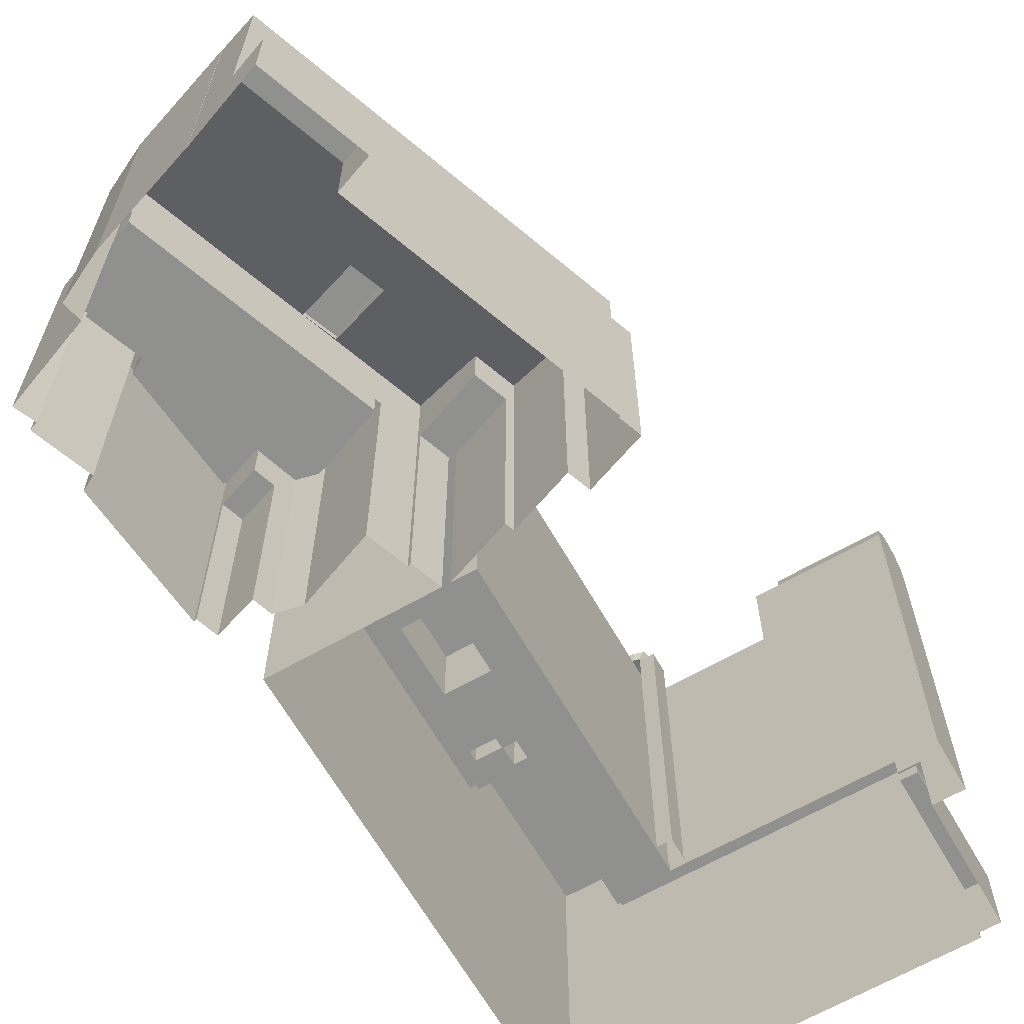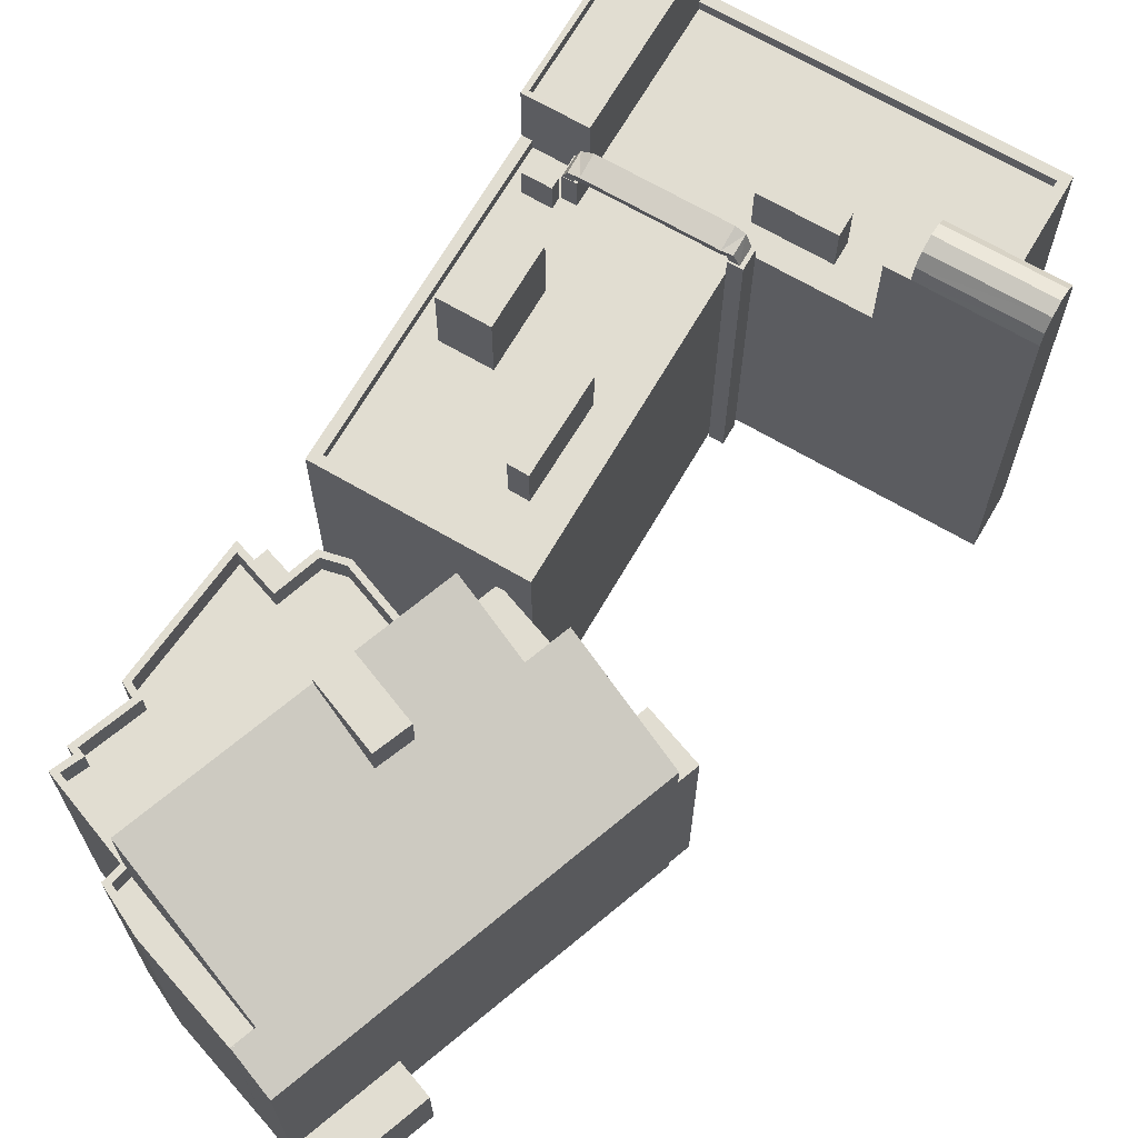
<metadata>
{"format":"obj","ext":"obj","renderer":"f3d","projection":"perspective","resolution":1024,"background":"white","views":[{"elev":-65.5,"azim":15.3,"up":"+Z"},{"elev":68.8,"azim":15.7,"up":"+Z"}]}
</metadata>
<code>
v 1.253e+04 -1.556e+04 22.4
v 1.253e+04 -1.556e+04 22.4
v 1.253e+04 -1.556e+04 22.4
v 1.253e+04 -1.556e+04 22.4
v 1.254e+04 -1.556e+04 22.4
v 1.254e+04 -1.556e+04 22.4
v 1.254e+04 -1.556e+04 22.4
v 1.252e+04 -1.558e+04 22.4
v 1.252e+04 -1.559e+04 22.4
v 1.252e+04 -1.558e+04 22.4
v 1.253e+04 -1.557e+04 22.4
v 1.253e+04 -1.557e+04 22.4
v 1.253e+04 -1.557e+04 22.4
v 1.253e+04 -1.556e+04 22.4
v 1.253e+04 -1.556e+04 22.4
v 1.253e+04 -1.556e+04 22.4
v 1.253e+04 -1.557e+04 22.4
v 1.254e+04 -1.555e+04 22.4
v 1.254e+04 -1.555e+04 22.4
v 1.251e+04 -1.558e+04 22.4
v 1.252e+04 -1.558e+04 22.4
v 1.251e+04 -1.558e+04 22.4
v 1.252e+04 -1.559e+04 22.4
v 1.252e+04 -1.559e+04 22.4
v 1.254e+04 -1.555e+04 22.4
v 1.252e+04 -1.555e+04 22.4
v 1.253e+04 -1.557e+04 22.4
v 1.253e+04 -1.557e+04 22.4
v 1.253e+04 -1.557e+04 22.4
v 1.252e+04 -1.557e+04 22.4
v 1.252e+04 -1.557e+04 22.4
v 1.251e+04 -1.558e+04 22.4
v 1.251e+04 -1.558e+04 22.4
v 1.251e+04 -1.558e+04 22.4
v 1.251e+04 -1.558e+04 22.4
v 1.252e+04 -1.557e+04 22.4
v 1.252e+04 -1.557e+04 22.4
v 1.251e+04 -1.557e+04 22.4
v 1.251e+04 -1.557e+04 22.4
v 1.251e+04 -1.558e+04 22.4
v 1.251e+04 -1.557e+04 22.4
v 1.252e+04 -1.557e+04 22.4
v 1.252e+04 -1.557e+04 22.4
v 1.252e+04 -1.557e+04 22.4
v 1.252e+04 -1.557e+04 22.4
v 1.252e+04 -1.557e+04 22.4
v 1.252e+04 -1.557e+04 22.4
v 1.252e+04 -1.556e+04 36.07
v 1.252e+04 -1.556e+04 36.24
v 1.252e+04 -1.556e+04 36.07
v 1.252e+04 -1.556e+04 36.32
v 1.252e+04 -1.556e+04 36.07
v 1.252e+04 -1.556e+04 35.97
v 1.252e+04 -1.556e+04 36.51
v 1.252e+04 -1.556e+04 36.33
v 1.253e+04 -1.556e+04 36.5
v 1.253e+04 -1.556e+04 36.32
v 1.253e+04 -1.556e+04 36.33
v 1.253e+04 -1.556e+04 36.44
v 1.253e+04 -1.556e+04 36.07
v 1.253e+04 -1.556e+04 36.07
v 1.253e+04 -1.556e+04 36.02
v 1.253e+04 -1.556e+04 36.07
v 1.254e+04 -1.555e+04 24.91
v 1.254e+04 -1.556e+04 24.91
v 1.254e+04 -1.555e+04 24.91
v 1.254e+04 -1.556e+04 24.91
v 1.254e+04 -1.556e+04 25.36
v 1.254e+04 -1.556e+04 25.36
v 1.254e+04 -1.556e+04 25.36
v 1.254e+04 -1.556e+04 25.36
v 1.254e+04 -1.555e+04 25.36
v 1.254e+04 -1.555e+04 25.36
v 1.254e+04 -1.555e+04 25.36
v 1.254e+04 -1.555e+04 25.36
v 1.253e+04 -1.556e+04 38.7
v 1.254e+04 -1.556e+04 39.32
v 1.253e+04 -1.556e+04 38.7
v 1.254e+04 -1.556e+04 38.7
v 1.253e+04 -1.556e+04 39.32
v 1.254e+04 -1.556e+04 38.7
v 1.254e+04 -1.556e+04 39.32
v 1.254e+04 -1.556e+04 39.91
v 1.254e+04 -1.556e+04 39.74
v 1.254e+04 -1.556e+04 39.74
v 1.253e+04 -1.556e+04 39.32
v 1.253e+04 -1.556e+04 38.7
v 1.253e+04 -1.556e+04 39.74
v 1.253e+04 -1.556e+04 39.74
v 1.253e+04 -1.556e+04 39.91
v 1.253e+04 -1.556e+04 38.7
v 1.253e+04 -1.556e+04 38.7
v 1.253e+04 -1.556e+04 38.7
v 1.253e+04 -1.556e+04 34.61
v 1.253e+04 -1.556e+04 34.61
v 1.253e+04 -1.556e+04 34.61
v 1.253e+04 -1.556e+04 34.61
v 1.253e+04 -1.556e+04 34.61
v 1.252e+04 -1.556e+04 34.61
v 1.253e+04 -1.556e+04 34.61
v 1.252e+04 -1.556e+04 34.61
v 1.252e+04 -1.556e+04 34.61
v 1.252e+04 -1.556e+04 34.61
v 1.252e+04 -1.556e+04 34.61
v 1.252e+04 -1.556e+04 34.61
v 1.253e+04 -1.556e+04 34.61
v 1.254e+04 -1.555e+04 34.61
v 1.253e+04 -1.556e+04 34.61
v 1.252e+04 -1.555e+04 34.61
v 1.253e+04 -1.556e+04 34.61
v 1.253e+04 -1.556e+04 34.61
v 1.252e+04 -1.556e+04 34.61
v 1.253e+04 -1.556e+04 34.61
v 1.252e+04 -1.556e+04 34.61
v 1.252e+04 -1.556e+04 34.61
v 1.252e+04 -1.556e+04 34.61
v 1.252e+04 -1.556e+04 34.61
v 1.252e+04 -1.556e+04 34.61
v 1.252e+04 -1.556e+04 34.61
v 1.252e+04 -1.557e+04 34.61
v 1.252e+04 -1.556e+04 34.61
v 1.252e+04 -1.556e+04 34.61
v 1.252e+04 -1.556e+04 34.61
v 1.252e+04 -1.557e+04 34.61
v 1.252e+04 -1.556e+04 34.61
v 1.252e+04 -1.556e+04 34.61
v 1.252e+04 -1.557e+04 34.61
v 1.252e+04 -1.556e+04 34.61
v 1.252e+04 -1.557e+04 34.61
v 1.252e+04 -1.556e+04 34.61
v 1.252e+04 -1.556e+04 34.61
v 1.252e+04 -1.556e+04 34.61
v 1.252e+04 -1.556e+04 34.61
v 1.252e+04 -1.555e+04 35.06
v 1.254e+04 -1.555e+04 35.06
v 1.254e+04 -1.555e+04 35.06
v 1.254e+04 -1.556e+04 35.06
v 1.252e+04 -1.555e+04 35.06
v 1.253e+04 -1.556e+04 35.06
v 1.253e+04 -1.556e+04 35.06
v 1.253e+04 -1.556e+04 35.06
v 1.253e+04 -1.556e+04 35.06
v 1.253e+04 -1.556e+04 35.06
v 1.253e+04 -1.556e+04 35.06
v 1.253e+04 -1.556e+04 35.06
v 1.253e+04 -1.556e+04 35.06
v 1.253e+04 -1.556e+04 35.06
v 1.252e+04 -1.557e+04 35.06
v 1.252e+04 -1.556e+04 35.06
v 1.252e+04 -1.556e+04 35.06
v 1.252e+04 -1.557e+04 35.06
v 1.252e+04 -1.557e+04 35.06
v 1.252e+04 -1.557e+04 35.06
v 1.252e+04 -1.556e+04 36.07
v 1.252e+04 -1.556e+04 36.07
v 1.252e+04 -1.556e+04 36.07
v 1.252e+04 -1.556e+04 36.07
v 1.252e+04 -1.556e+04 36.07
v 1.252e+04 -1.556e+04 36.07
v 1.252e+04 -1.556e+04 36.07
v 1.252e+04 -1.556e+04 36.07
v 1.252e+04 -1.556e+04 36.07
v 1.252e+04 -1.556e+04 36.07
v 1.252e+04 -1.556e+04 36.58
v 1.252e+04 -1.556e+04 36.53
v 1.252e+04 -1.556e+04 36.71
v 1.252e+04 -1.556e+04 36.89
v 1.253e+04 -1.556e+04 36.89
v 1.253e+04 -1.556e+04 36.72
v 1.253e+04 -1.556e+04 36.72
v 1.253e+04 -1.556e+04 36.64
v 1.253e+04 -1.556e+04 36.07
v 1.253e+04 -1.556e+04 36.07
v 1.253e+04 -1.556e+04 36.07
v 1.253e+04 -1.556e+04 36.1
v 1.253e+04 -1.556e+04 36.07
v 1.253e+04 -1.556e+04 36.07
v 1.253e+04 -1.556e+04 36.07
v 1.253e+04 -1.556e+04 36.07
v 1.253e+04 -1.556e+04 36.07
v 1.253e+04 -1.556e+04 36.07
v 1.253e+04 -1.556e+04 36.07
v 1.253e+04 -1.556e+04 36.6
v 1.253e+04 -1.556e+04 36.6
v 1.253e+04 -1.556e+04 36.6
v 1.253e+04 -1.556e+04 36.6
v 1.252e+04 -1.557e+04 36.63
v 1.252e+04 -1.556e+04 36.63
v 1.252e+04 -1.556e+04 36.63
v 1.252e+04 -1.557e+04 36.63
v 1.252e+04 -1.556e+04 37.72
v 1.252e+04 -1.556e+04 37.72
v 1.252e+04 -1.556e+04 37.72
v 1.252e+04 -1.556e+04 37.72
v 1.252e+04 -1.556e+04 35.95
v 1.252e+04 -1.556e+04 35.95
v 1.252e+04 -1.556e+04 35.95
v 1.252e+04 -1.556e+04 35.95
v 1.252e+04 -1.558e+04 25.41
v 1.252e+04 -1.559e+04 25.41
v 1.252e+04 -1.558e+04 25.41
v 1.252e+04 -1.559e+04 25.41
v 1.252e+04 -1.559e+04 33.59
v 1.252e+04 -1.559e+04 33.57
v 1.252e+04 -1.559e+04 33.57
v 1.252e+04 -1.559e+04 33.59
v 1.252e+04 -1.558e+04 34.97
v 1.251e+04 -1.558e+04 36.1
v 1.252e+04 -1.558e+04 36.1
v 1.252e+04 -1.558e+04 36.1
v 1.252e+04 -1.559e+04 33.57
v 1.252e+04 -1.559e+04 33.57
v 1.252e+04 -1.559e+04 32.88
v 1.253e+04 -1.558e+04 32.88
v 1.252e+04 -1.557e+04 36.1
v 1.252e+04 -1.557e+04 36.08
v 1.253e+04 -1.557e+04 32.88
v 1.252e+04 -1.557e+04 34.88
v 1.252e+04 -1.558e+04 34.96
v 1.253e+04 -1.557e+04 34.88
v 1.252e+04 -1.557e+04 31.52
v 1.251e+04 -1.557e+04 31.52
v 1.252e+04 -1.557e+04 31.52
v 1.251e+04 -1.557e+04 31.52
v 1.252e+04 -1.557e+04 33.57
v 1.252e+04 -1.557e+04 33.57
v 1.252e+04 -1.557e+04 33.57
v 1.252e+04 -1.557e+04 33.57
v 1.252e+04 -1.559e+04 33.57
v 1.252e+04 -1.559e+04 33.57
v 1.252e+04 -1.557e+04 33.57
v 1.252e+04 -1.557e+04 33.57
v 1.252e+04 -1.558e+04 33.57
v 1.252e+04 -1.559e+04 33.57
v 1.251e+04 -1.558e+04 33.57
v 1.251e+04 -1.558e+04 33.57
v 1.252e+04 -1.557e+04 33.57
v 1.251e+04 -1.557e+04 33.57
v 1.251e+04 -1.557e+04 33.57
v 1.252e+04 -1.559e+04 33.57
v 1.252e+04 -1.558e+04 33.57
v 1.251e+04 -1.558e+04 33.57
v 1.251e+04 -1.558e+04 33.57
v 1.251e+04 -1.558e+04 33.57
v 1.251e+04 -1.558e+04 33.57
v 1.251e+04 -1.558e+04 33.57
v 1.251e+04 -1.558e+04 33.57
v 1.251e+04 -1.558e+04 33.57
v 1.251e+04 -1.558e+04 33.57
v 1.251e+04 -1.558e+04 33.57
v 1.251e+04 -1.558e+04 33.57
v 1.251e+04 -1.558e+04 33.57
v 1.251e+04 -1.558e+04 33.57
v 1.251e+04 -1.558e+04 33.57
v 1.251e+04 -1.558e+04 33.57
v 1.252e+04 -1.557e+04 33.57
v 1.252e+04 -1.557e+04 32.57
v 1.252e+04 -1.557e+04 32.57
v 1.252e+04 -1.557e+04 32.57
v 1.251e+04 -1.558e+04 32.57
v 1.251e+04 -1.558e+04 32.57
v 1.252e+04 -1.557e+04 32.57
v 1.251e+04 -1.558e+04 32.57
v 1.251e+04 -1.558e+04 32.57
v 1.251e+04 -1.558e+04 32.57
v 1.251e+04 -1.557e+04 32.57
v 1.251e+04 -1.558e+04 32.57
v 1.251e+04 -1.558e+04 32.57
v 1.252e+04 -1.558e+04 32.57
v 1.251e+04 -1.558e+04 32.57
v 1.252e+04 -1.559e+04 32.57
v 1.252e+04 -1.559e+04 32.57
v 1.252e+04 -1.558e+04 36.4
v 1.252e+04 -1.557e+04 36.4
v 1.252e+04 -1.558e+04 36.4
v 1.252e+04 -1.558e+04 36.4
v 1.252e+04 -1.557e+04 33.01
v 1.252e+04 -1.557e+04 33.01
v 1.252e+04 -1.557e+04 33.01
v 1.252e+04 -1.557e+04 33.01
v 1.253e+04 -1.557e+04 33.01
v 1.253e+04 -1.557e+04 31.52
v 1.253e+04 -1.557e+04 31.52
v 1.253e+04 -1.557e+04 31.52
v 1.253e+04 -1.557e+04 31.52
v 1.252e+04 -1.556e+04 37.77
v 1.252e+04 -1.555e+04 37.77
v 1.252e+04 -1.555e+04 37.77
v 1.252e+04 -1.556e+04 37.77
v 1.252e+04 -1.555e+04 37.32
v 1.252e+04 -1.556e+04 37.32
v 1.252e+04 -1.556e+04 37.32
v 1.252e+04 -1.555e+04 37.32
v 1.252e+04 -1.556e+04 37.77
v 1.252e+04 -1.555e+04 37.77
v 1.252e+04 -1.555e+04 37.77
v 1.252e+04 -1.556e+04 37.77
v 1.252e+04 -1.555e+04 35.06
f 1 2 3
f 4 1 3
f 5 6 7
f 8 9 10
f 11 12 13
f 6 14 7
f 14 15 16
f 13 17 10
f 18 7 19
f 20 21 22
f 23 24 21
f 16 25 19
f 26 25 16
f 10 9 23
f 11 13 27
f 28 27 29
f 30 31 16
f 32 20 33
f 34 32 35
f 36 31 29
f 37 26 16
f 38 39 40
f 39 34 40
f 41 42 39
f 43 42 44
f 45 37 16
f 31 36 45
f 46 36 47
f 47 42 43
f 14 16 7
f 27 13 10
f 16 19 7
f 20 10 21
f 10 23 21
f 47 29 27
f 31 45 16
f 34 20 32
f 36 29 47
f 42 34 39
f 34 42 47
f 27 10 47
f 20 47 10
f 34 47 20
f 48 49 50
f 48 51 49
f 52 53 51
f 48 52 51
f 51 54 49
f 54 55 49
f 54 56 55
f 56 57 55
f 56 58 57
f 59 58 56
f 58 59 60
f 61 58 60
f 59 62 63
f 60 59 63
f 64 65 66
f 64 67 65
f 68 69 70
f 69 71 70
f 72 73 74
f 73 71 75
f 70 71 73
f 74 73 75
f 76 77 78
f 76 79 77
f 77 80 78
f 77 81 82
f 77 79 81
f 83 84 85
f 84 82 85
f 84 77 82
f 78 80 86
f 87 78 86
f 80 88 89
f 86 80 89
f 90 89 88
f 87 86 81
f 86 82 81
f 83 88 84
f 90 88 83
f 90 85 89
f 83 85 90
f 84 80 77
f 88 80 84
f 89 82 86
f 85 82 89
f 91 78 92
f 92 78 93
f 91 76 78
f 93 78 87
f 94 95 96
f 97 98 99
f 94 96 98
f 100 101 98
f 102 103 104
f 96 100 98
f 103 105 104
f 101 105 99
f 99 105 103
f 98 101 99
f 106 107 108
f 107 109 110
f 95 108 96
f 110 109 101
f 110 101 100
f 96 108 111
f 111 107 110
f 108 107 111
f 112 97 99
f 97 112 113
f 102 114 115
f 103 102 115
f 115 114 116
f 117 113 112
f 118 103 119
f 118 117 112
f 118 119 117
f 103 115 119
f 120 121 122
f 123 124 125
f 126 127 128
f 120 124 129
f 120 129 121
f 128 127 123
f 129 124 127
f 127 124 123
f 130 126 128
f 114 126 130
f 113 131 121
f 117 132 113
f 133 123 125
f 132 123 133
f 116 114 130
f 116 130 117
f 131 122 121
f 130 132 117
f 113 133 131
f 132 133 113
f 134 135 136
f 136 135 137
f 134 138 135
f 137 135 139
f 140 141 142
f 140 143 141
f 144 145 146
f 147 144 146
f 148 149 150
f 148 150 151
f 152 146 153
f 152 148 151
f 145 153 146
f 152 153 148
f 154 155 48
f 154 50 156
f 157 158 156
f 159 160 158
f 155 52 48
f 161 160 159
f 157 159 158
f 162 157 156
f 163 162 156
f 50 163 156
f 154 48 50
f 157 164 159
f 165 164 157
f 162 165 157
f 165 166 164
f 166 167 164
f 166 168 167
f 169 168 166
f 168 169 170
f 169 171 170
f 172 170 171
f 173 172 171
f 174 175 170
f 172 174 170
f 60 176 177
f 178 179 180
f 181 180 174
f 177 181 173
f 63 176 60
f 174 180 179
f 60 177 61
f 61 177 182
f 172 181 174
f 182 177 173
f 173 181 172
f 183 184 185
f 183 186 184
f 187 188 189
f 190 187 189
f 191 192 193
f 194 191 193
f 195 196 197
f 195 198 196
f 199 200 201
f 199 202 200
f 203 204 205
f 206 203 205
f 207 208 206
f 209 208 210
f 211 212 213
f 206 213 214
f 207 206 214
f 210 208 207
f 206 205 211
f 206 211 213
f 215 209 216
f 214 217 218
f 207 214 219
f 218 217 220
f 219 218 215
f 209 210 216
f 219 215 216
f 219 214 218
f 221 222 223
f 221 224 222
f 225 226 227
f 228 225 227
f 229 204 230
f 231 226 232
f 204 229 205
f 233 230 234
f 235 236 233
f 237 231 232
f 237 238 239
f 240 241 234
f 242 239 238
f 234 230 204
f 243 236 235
f 244 243 245
f 246 247 248
f 246 244 245
f 249 250 242
f 249 248 247
f 251 245 252
f 253 252 243
f 253 243 235
f 241 235 233
f 254 250 249
f 254 249 247
f 255 247 246
f 255 246 245
f 227 226 231
f 256 231 237
f 256 237 239
f 250 239 242
f 241 233 234
f 252 245 243
f 257 258 259
f 260 261 257
f 258 262 259
f 261 263 264
f 265 259 266
f 263 260 267
f 260 259 265
f 260 257 259
f 263 261 260
f 268 269 270
f 269 271 272
f 270 269 272
f 273 274 275
f 276 273 275
f 277 278 279
f 279 280 281
f 279 278 280
f 282 283 284
f 285 282 284
f 286 287 288
f 289 286 288
f 290 291 292
f 293 290 292
f 289 294 286
f 295 288 296
f 295 297 294
f 296 288 287
f 286 294 297
f 297 295 296
f 72 66 73
f 72 64 66
f 70 66 65
f 70 73 66
f 68 70 65
f 67 68 65
f 71 18 75
f 71 7 18
f 74 75 18
f 19 74 18
f 108 93 87
f 71 5 7
f 87 81 137
f 71 81 5
f 108 139 106
f 69 137 71
f 139 87 137
f 108 87 139
f 137 81 71
f 79 6 5
f 81 79 5
f 76 141 79
f 79 141 6
f 76 142 141
f 6 141 14
f 108 95 144
f 108 144 93
f 95 94 144
f 93 144 92
f 92 144 147
f 76 140 142
f 76 91 140
f 141 143 15
f 14 141 15
f 68 67 64
f 68 137 69
f 137 72 136
f 25 74 19
f 136 74 25
f 68 64 72
f 72 74 136
f 137 68 72
f 143 140 15
f 16 15 147
f 16 147 146
f 140 91 92
f 147 140 92
f 15 140 147
f 16 152 30
f 16 146 152
f 31 30 279
f 30 152 279
f 45 277 37
f 277 152 151
f 279 152 277
f 37 277 151
f 289 288 150
f 150 37 151
f 298 26 150
f 288 298 150
f 150 26 37
f 136 25 134
f 134 26 298
f 134 25 26
f 138 107 135
f 138 109 107
f 106 135 107
f 106 139 135
f 144 94 98
f 145 144 98
f 145 113 121
f 97 113 145
f 121 129 153
f 98 97 145
f 145 121 153
f 153 129 127
f 148 153 127
f 114 102 149
f 126 114 149
f 102 104 149
f 127 126 148
f 148 126 149
f 156 158 103
f 118 156 103
f 53 99 103
f 53 103 158
f 53 155 99
f 52 155 53
f 53 158 160
f 99 154 112
f 99 155 154
f 112 156 118
f 112 154 156
f 182 173 171
f 182 58 61
f 182 171 58
f 58 169 57
f 58 171 169
f 57 166 55
f 169 166 57
f 55 165 49
f 166 165 55
f 163 50 49
f 165 162 163
f 49 165 163
f 160 51 53
f 161 51 160
f 161 164 51
f 161 159 164
f 51 167 54
f 164 167 51
f 168 54 167
f 168 56 54
f 59 56 170
f 56 168 170
f 59 170 175
f 59 175 179
f 62 59 178
f 59 179 178
f 174 179 175
f 176 4 3
f 177 176 3
f 176 63 62
f 176 62 4
f 4 62 1
f 62 178 180
f 62 180 1
f 1 181 2
f 1 180 181
f 2 177 3
f 2 181 177
f 183 185 110
f 100 183 110
f 185 184 111
f 110 185 111
f 111 186 96
f 111 184 186
f 96 186 183
f 100 96 183
f 189 188 131
f 133 189 131
f 120 122 187
f 122 131 188
f 187 122 188
f 187 190 124
f 120 187 124
f 133 125 189
f 125 124 190
f 189 125 190
f 193 192 130
f 128 193 130
f 192 191 132
f 130 192 132
f 132 194 123
f 132 191 194
f 123 193 128
f 123 194 193
f 195 197 115
f 116 195 115
f 197 196 119
f 115 197 119
f 196 198 117
f 119 196 117
f 117 195 116
f 117 198 195
f 199 201 8
f 10 199 8
f 8 200 9
f 8 201 200
f 9 200 202
f 9 202 23
f 202 212 23
f 202 213 212
f 261 209 257
f 47 225 46
f 252 208 251
f 209 261 251
f 46 225 215
f 209 228 257
f 228 215 225
f 209 215 228
f 208 209 251
f 218 278 215
f 215 278 46
f 218 280 278
f 46 278 36
f 280 218 281
f 29 281 28
f 28 281 220
f 281 218 220
f 27 28 285
f 28 220 285
f 13 282 17
f 285 220 217
f 282 285 217
f 17 282 217
f 217 214 17
f 214 213 199
f 213 202 199
f 17 199 10
f 214 199 17
f 234 204 203
f 206 272 240
f 272 271 240
f 203 206 240
f 234 203 240
f 270 272 253
f 252 253 208
f 208 253 206
f 253 272 206
f 222 41 39
f 222 224 41
f 42 224 221
f 42 41 224
f 223 222 237
f 237 222 238
f 238 222 38
f 222 39 38
f 24 233 21
f 24 230 233
f 21 236 22
f 21 233 236
f 236 243 20
f 22 236 20
f 20 244 33
f 20 243 244
f 244 246 32
f 33 244 32
f 32 248 35
f 32 246 248
f 35 249 34
f 35 248 249
f 249 242 40
f 34 249 40
f 40 242 238
f 38 40 238
f 44 42 221
f 44 221 232
f 221 237 232
f 221 223 237
f 232 226 43
f 44 232 43
f 226 225 47
f 43 226 47
f 24 212 230
f 230 212 229
f 24 23 212
f 229 212 211
f 211 205 229
f 261 245 251
f 261 264 245
f 245 264 263
f 255 245 263
f 247 263 267
f 247 255 263
f 247 267 260
f 254 247 260
f 250 260 265
f 250 254 260
f 239 265 266
f 239 250 265
f 259 239 266
f 259 256 239
f 256 259 262
f 231 256 262
f 231 262 258
f 227 231 258
f 257 227 258
f 257 228 227
f 271 269 241
f 240 271 241
f 235 269 268
f 235 241 269
f 270 235 268
f 270 253 235
f 210 275 274
f 216 210 274
f 216 274 273
f 219 216 273
f 207 273 276
f 207 219 273
f 210 276 275
f 210 207 276
f 278 277 45
f 36 278 45
f 29 31 279
f 281 29 279
f 27 284 11
f 27 285 284
f 284 283 12
f 11 284 12
f 13 12 283
f 282 13 283
f 296 290 293
f 296 287 290
f 292 296 293
f 292 297 296
f 286 292 291
f 286 297 292
f 290 286 291
f 290 287 286
f 134 295 138
f 109 138 101
f 101 294 105
f 101 295 294
f 138 295 101
f 289 149 294
f 294 149 105
f 289 150 149
f 105 149 104
f 134 298 288
f 295 134 288

</code>
